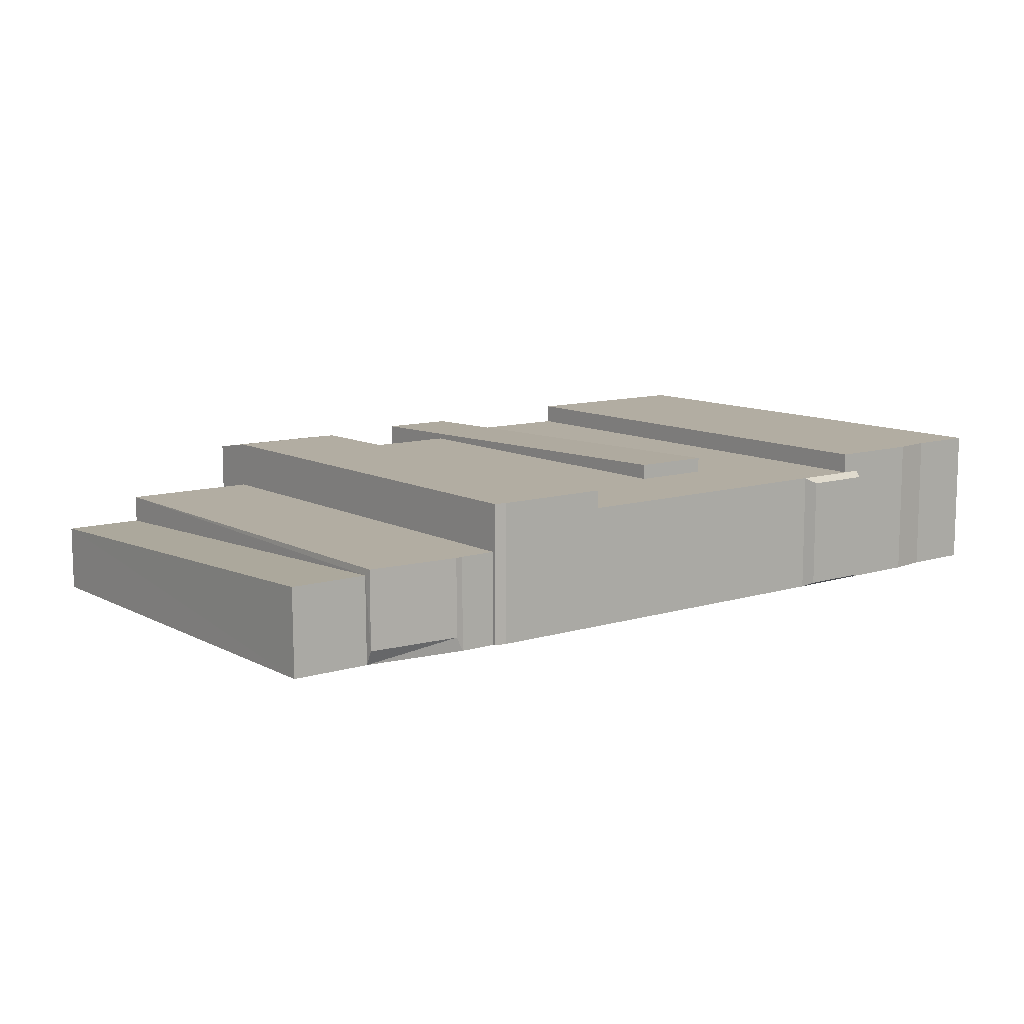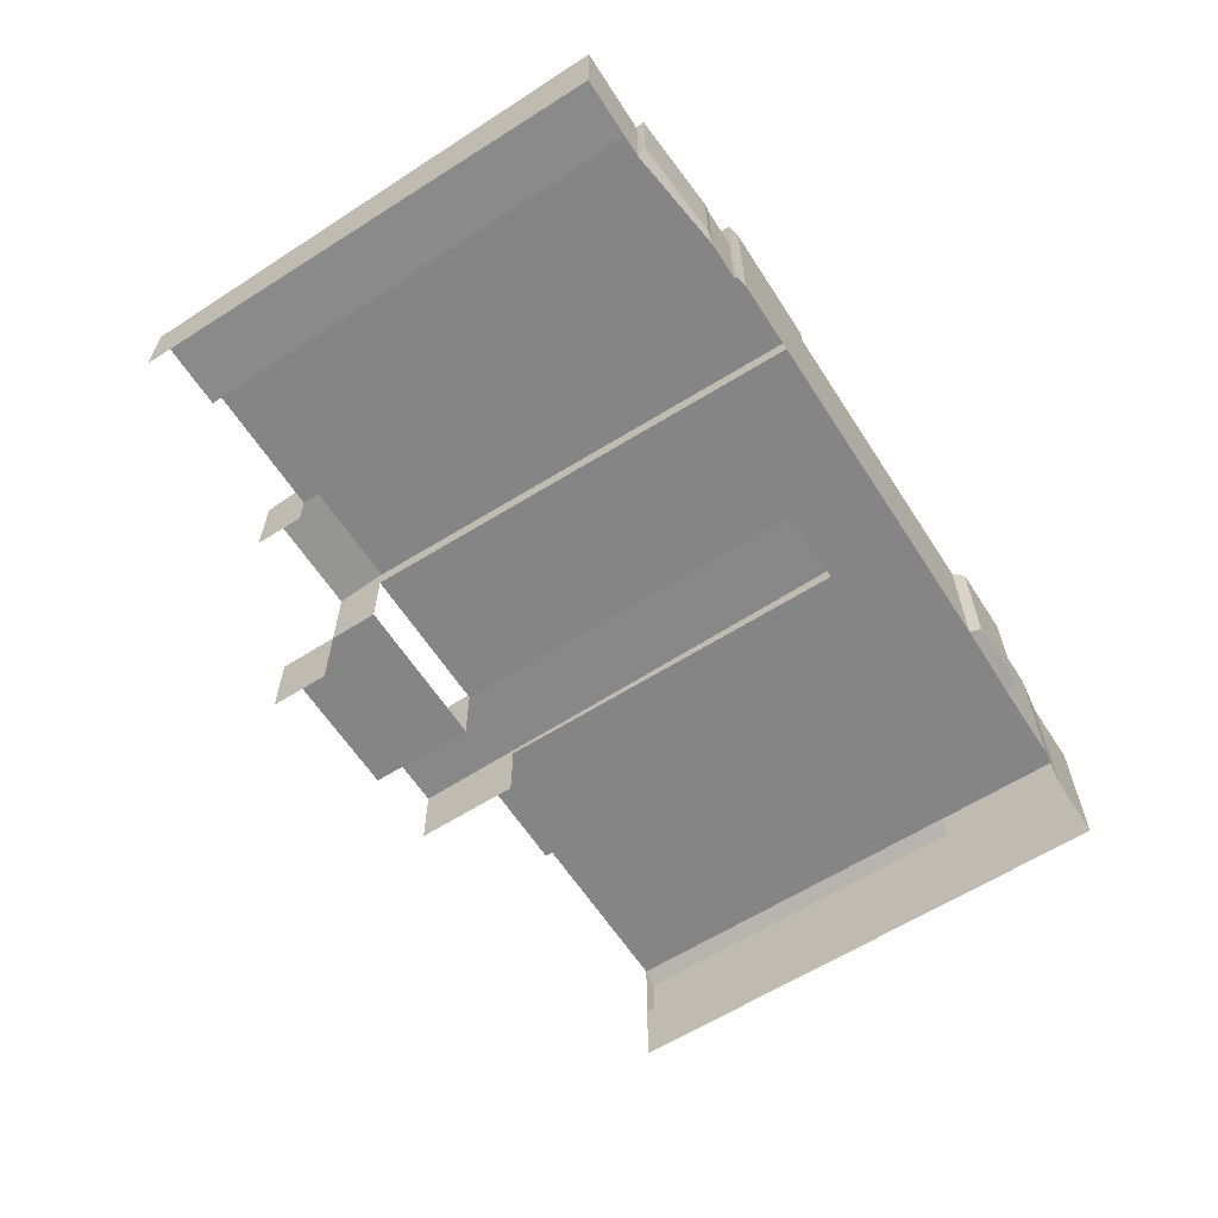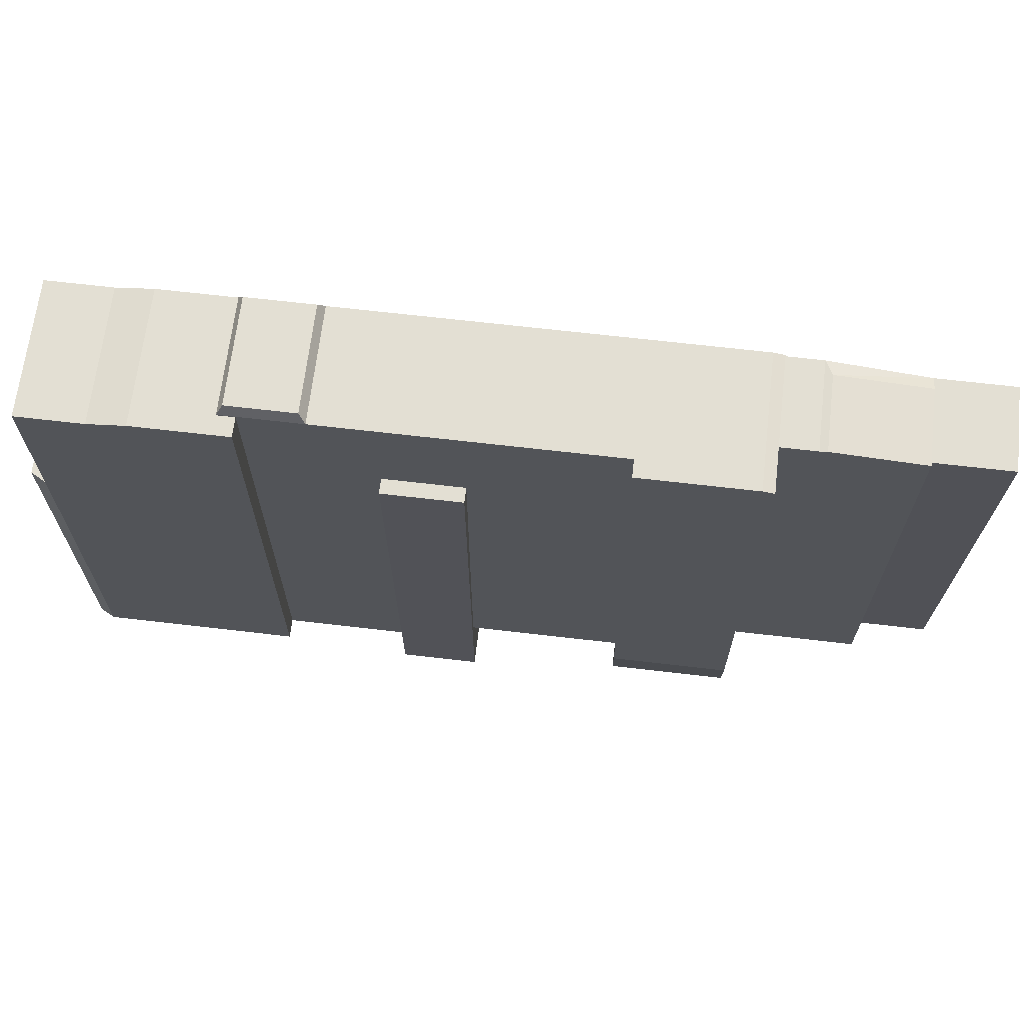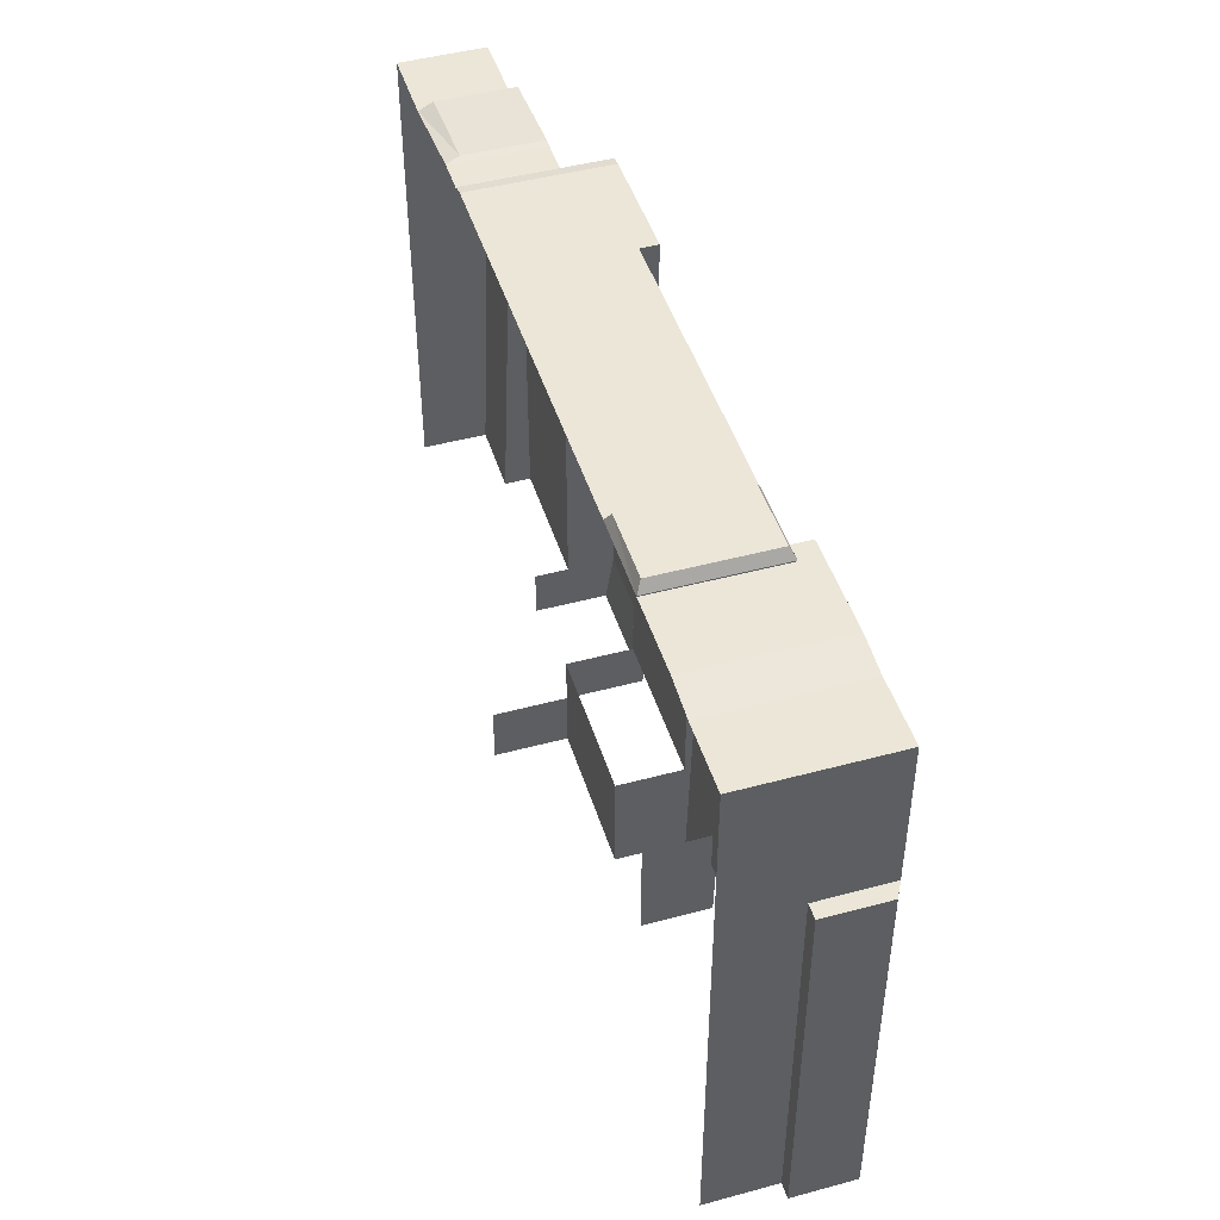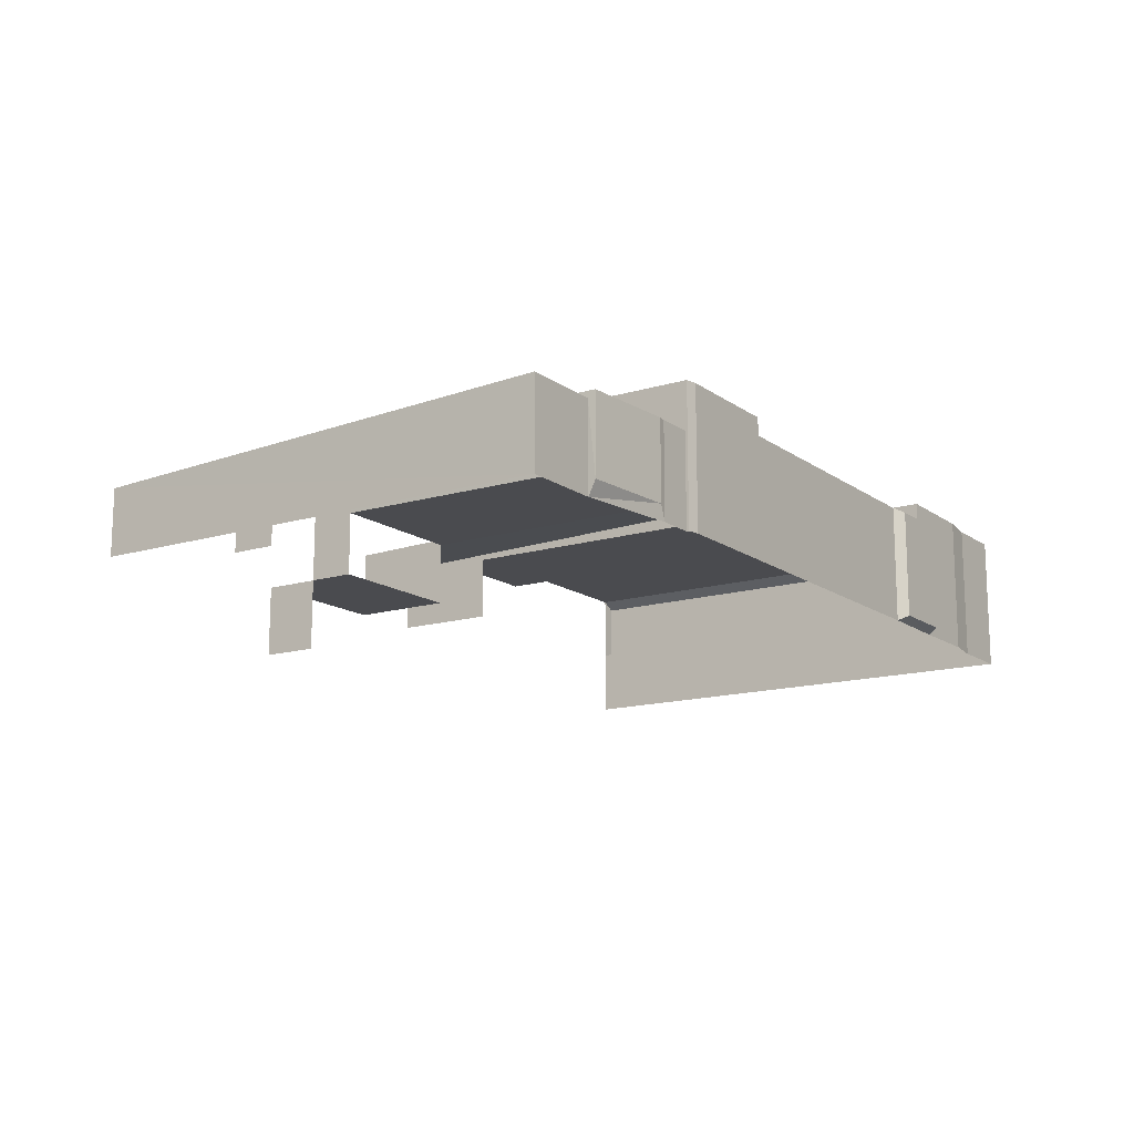
<metadata>
{"format":"obj","ext":"obj","renderer":"f3d","projection":"perspective","resolution":1024,"background":"white","views":[{"elev":10.6,"azim":142.5,"up":"+Z"},{"elev":-61.9,"azim":122.8,"up":"+Z"},{"elev":66.9,"azim":6.7,"up":"+Y"},{"elev":46.2,"azim":-107.1,"up":"+Y"},{"elev":-14.3,"azim":123.7,"up":"+Z"}]}
</metadata>
<code>
g Mesh157
v 310.2 12 -59.3
v 310.2 12 -57.98
v 310.2 35.28 -58.31
v 310.2 12 -57.98
v 310.2 12 -59.3
v 310.2 35.28 -58.31
v 310.2 35.28 -58.31
v 310.2 12 -57.98
v 310.2 35.63 -57.98
v 310.2 35.63 -61.82
v 310.2 35.28 -58.31
v 310.2 35.63 -57.98
v 310.2 35.28 -58.31
v 310.2 35.63 -61.82
v 310.2 35.63 -57.98
v 310.2 12 -57.98
v 310.2 35.28 -58.31
v 310.2 35.63 -57.98
v 278.7 36.64 -62.29
v 278.4 36.13 -62.54
v 278.4 36.07 -62.54
v 278.4 36.13 -62.54
v 278.7 36.64 -62.29
v 278.4 36.07 -62.54
v 282.1 36.64 -62.29
v 278.7 36.64 -62.29
v 278.4 36.07 -62.54
v 282.1 36.64 -62.29
v 278.4 36.07 -62.54
v 282.4 36.13 -62.54
v 278.4 36.07 -62.54
v 282.1 36.64 -62.29
v 282.4 36.13 -62.54
v 278.7 36.64 -62.29
v 282.1 36.64 -62.29
v 278.4 36.07 -62.54
v 310.2 35.28 -62.54
v 310.2 35.63 -61.82
v 305.5 35.95 -61.82
v 310.2 35.28 -62.54
v 305.5 35.95 -61.82
v 305.2 35.9 -62.54
v 305.5 35.95 -61.82
v 310.2 35.28 -62.54
v 305.2 35.9 -62.54
v 310.2 35.63 -61.82
v 310.2 35.28 -62.54
v 305.5 35.95 -61.82
v 310.2 35.28 -62.54
v 310.2 35.28 -58.31
v 310.2 35.63 -61.82
v 310.2 35.28 -58.31
v 310.2 35.28 -62.54
v 310.2 35.63 -61.82
v 314.1 35.28 -58.31
v 314 12 -59.3
v 310.2 35.28 -58.31
v 314 12 -59.3
v 314.1 35.28 -58.31
v 310.2 35.28 -58.31
v 310.2 35.28 -58.31
v 314 12 -59.3
v 310.2 12 -59.3
v 314 12 -59.3
v 310.2 35.28 -58.31
v 310.2 12 -59.3
v 314 35.28 -62.54
v 314 12 -59.3
v 314.1 35.28 -58.31
v 314 12 -59.3
v 314 35.28 -62.54
v 314.1 35.28 -58.31
v 314 35.28 -62.54
v 314 12 -62.54
v 314 12 -59.3
v 314 12 -62.54
v 314 35.28 -62.54
v 314 12 -59.3
v 310.2 35.63 -57.98
v 310.2 12 -57.98
v 303.3 12 -57.98
v 303.3 35.9 -57.98
v 305.2 35.9 -57.98
v 305.5 35.95 -57.98
v 310.2 12 -57.98
v 310.2 35.63 -57.98
v 303.3 12 -57.98
v 303.3 35.9 -57.98
v 305.2 35.9 -57.98
v 305.5 35.95 -57.98
v 305.5 35.95 -57.98
v 305.2 35.9 -57.98
v 305.2 35.9 -62.54
v 305.5 35.95 -61.82
v 305.2 35.9 -57.98
v 305.5 35.95 -57.98
v 305.2 35.9 -62.54
v 305.5 35.95 -61.82
v 303.3 35.9 -62.54
v 305.2 35.9 -62.54
v 305.2 35.9 -57.98
v 303.3 35.9 -57.98
v 303.3 35.9 -57.98
v 305.2 35.9 -57.98
v 303.3 35.9 -62.54
v 305.2 35.9 -62.54
v 303.3 36.02 -62.54
v 303.3 35.9 -62.54
v 303.3 35.9 -57.98
v 303.3 36.02 -55.65
v 303.3 9.568 -56.05
v 303.3 12 -55.65
v 303.3 12 -57.98
v 303.3 9.568 -59.66
v 303.3 12 -59.66
v 303.3 12 -55.65
v 303.3 9.568 -56.05
v 303.3 36.02 -55.65
v 303.3 35.9 -57.98
v 303.3 36.02 -62.54
v 303.3 35.9 -62.54
v 303.3 12 -57.98
v 303.3 9.568 -59.66
v 303.3 12 -59.66
v 303.3 36.02 -55.65
v 303.3 12 -55.65
v 297.3 12 -55.65
v 297 36.13 -55.65
v 302.8 36.13 -55.65
v 303.3 12 -55.65
v 303.3 36.02 -55.65
v 297.3 12 -55.65
v 297 36.13 -55.65
v 302.8 36.13 -55.65
v 297.3 9.568 -56.05
v 297.3 12 -55.65
v 303.3 12 -55.65
v 303.3 9.568 -56.05
v 303.3 9.568 -56.05
v 303.3 12 -55.65
v 297.3 9.568 -56.05
v 297.3 12 -55.65
v 297.3 12 -56.54
v 297.3 12 -55.65
v 297.3 9.568 -56.05
v 297.3 9.568 -59.85
v 297.3 12 -59.66
v 297.3 12 -59.85
v 297.3 12 -55.65
v 297.3 12 -56.54
v 297.3 9.568 -56.05
v 297.3 9.568 -59.85
v 297.3 12 -59.66
v 297.3 12 -59.85
v 289.5 12 -59.85
v 297.3 12 -59.85
v 297.3 9.568 -59.85
v 289.5 6.622 -59.85
v 297.3 6.622 -59.85
v 297.3 6.622 -59.85
v 297.3 9.568 -59.85
v 289.5 6.622 -59.85
v 289.5 12 -59.85
v 297.3 12 -59.85
v 289.5 12 -56.54
v 289.5 12 -59.85
v 289.5 6.622 -59.85
v 289.5 6.622 -56.37
v 289.5 31 -56.54
v 289.5 31 -55.78
v 289.5 31 -55.78
v 289.5 6.622 -56.37
v 289.5 31 -56.54
v 289.5 12 -56.54
v 289.5 6.622 -59.85
v 289.5 12 -59.85
v 285.5 31 -56.54
v 289.5 31 -56.54
v 289.5 31 -55.78
v 285.5 31 -55.78
v 285.5 31 -55.78
v 289.5 31 -55.78
v 285.5 31 -56.54
v 289.5 31 -56.54
v 285.5 31 -56.54
v 285.5 31 -55.78
v 285.5 6.622 -56.37
v 285.5 12 -56.54
v 285.5 6.622 -59.85
v 285.5 12 -59.85
v 285.5 31 -55.78
v 285.5 31 -56.54
v 285.5 6.622 -56.37
v 285.5 12 -56.54
v 285.5 6.622 -59.85
v 285.5 12 -59.85
v 285.5 6.622 -56.37
v 285.5 31 -55.78
v 289.5 31 -55.78
v 289.5 6.622 -56.37
v 289.5 6.622 -56.37
v 289.5 31 -55.78
v 285.5 6.622 -56.37
v 285.5 31 -55.78
v 285.5 12 -56.54
v 285.5 9.885 -56.54
v 279.2 9.885 -56.54
v 279.2 36.07 -56.54
v 285.5 31 -56.54
v 297 36.13 -56.54
v 289.5 31 -56.54
v 278.4 36.07 -56.54
v 289.5 12 -56.54
v 297.3 12 -56.54
v 278.4 36.13 -56.54
v 282.4 36.13 -56.54
v 285.5 9.885 -56.54
v 285.5 12 -56.54
v 279.2 9.885 -56.54
v 279.2 36.07 -56.54
v 285.5 31 -56.54
v 297 36.13 -56.54
v 278.4 36.07 -56.54
v 289.5 31 -56.54
v 278.4 36.13 -56.54
v 282.4 36.13 -56.54
v 289.5 12 -56.54
v 297.3 12 -56.54
v 297 36.13 -56.54
v 282.4 36.13 -56.54
v 282.4 36.13 -62.54
v 302.8 36.13 -62.54
v 302.8 36.13 -55.65
v 297 36.13 -55.65
v 282.4 36.13 -56.54
v 297 36.13 -56.54
v 282.4 36.13 -62.54
v 302.8 36.13 -62.54
v 302.8 36.13 -55.65
v 297 36.13 -55.65
v 282.4 36.13 -62.54
v 282.4 36.13 -56.54
v 282.1 36.64 -56.79
v 282.1 36.64 -62.29
v 282.4 36.13 -56.54
v 282.4 36.13 -62.54
v 282.1 36.64 -56.79
v 282.1 36.64 -62.29
v 282.1 36.64 -56.79
v 282.4 36.13 -56.54
v 278.4 36.13 -56.54
v 278.7 36.64 -56.79
v 282.4 36.13 -56.54
v 282.1 36.64 -56.79
v 278.4 36.13 -56.54
v 278.7 36.64 -56.79
v 282.1 36.64 -56.79
v 278.7 36.64 -56.79
v 278.7 36.64 -62.29
v 282.1 36.64 -62.29
v 278.7 36.64 -56.79
v 282.1 36.64 -56.79
v 278.7 36.64 -62.29
v 282.1 36.64 -62.29
v 278.4 36.13 -62.54
v 278.7 36.64 -62.29
v 278.7 36.64 -56.79
v 278.4 36.13 -56.54
v 278.4 36.13 -56.54
v 278.7 36.64 -56.79
v 278.4 36.13 -62.54
v 278.7 36.64 -62.29
v 278.4 36.13 -62.54
v 278.4 36.13 -56.54
v 278.4 36.07 -56.54
v 278.4 36.07 -62.54
v 278.4 36.13 -56.54
v 278.4 36.13 -62.54
v 278.4 36.07 -56.54
v 278.4 36.07 -62.54
v 278.4 36.07 -62.54
v 278.4 36.07 -56.54
v 274.5 36.07 -62.54
v 274.5 36.07 -55.55
v 279.2 36.07 -55.55
v 279.2 36.07 -56.54
v 278.4 36.07 -56.54
v 278.4 36.07 -62.54
v 274.5 36.07 -62.54
v 274.5 36.07 -55.55
v 279.2 36.07 -55.55
v 279.2 36.07 -56.54
v 272.6 35.8 -55.55
v 274.5 36.07 -55.55
v 279.2 36.07 -55.55
v 269.2 28.56 -55.55
v 269.2 35.8 -55.55
v 269.2 9.885 -55.55
v 279.2 9.885 -55.55
v 279.2 9.885 -55.55
v 279.2 36.07 -55.55
v 269.2 9.885 -55.55
v 269.2 28.56 -55.55
v 272.6 35.8 -55.55
v 274.5 36.07 -55.55
v 269.2 35.8 -55.55
v 274.5 36.07 -55.55
v 272.6 35.8 -55.55
v 272.6 35.8 -62.54
v 274.5 36.07 -62.54
v 272.6 35.8 -55.55
v 274.5 36.07 -55.55
v 272.6 35.8 -62.54
v 274.5 36.07 -62.54
v 269.2 35.8 -62.54
v 272.6 35.8 -62.54
v 272.6 35.8 -55.55
v 269.2 35.8 -55.55
v 269.2 35.8 -55.55
v 272.6 35.8 -55.55
v 269.2 35.8 -62.54
v 272.6 35.8 -62.54
v 269.2 35.8 -62.54
v 269.2 35.8 -55.55
v 269.2 28.56 -55.55
v 269.2 28.56 -59.05
v 269.2 9.885 -59.05
v 269.2 9.885 -62.54
v 269.2 35.8 -55.55
v 269.2 35.8 -62.54
v 269.2 28.56 -55.55
v 269.2 28.56 -59.05
v 269.2 9.885 -59.05
v 269.2 9.885 -62.54
v 269.2 9.885 -59.05
v 269.2 28.56 -59.05
v 268.5 28.56 -59.05
v 268.5 9.885 -59.05
v 268.5 9.885 -59.05
v 268.5 28.56 -59.05
v 269.2 9.885 -59.05
v 269.2 28.56 -59.05
v 269.2 9.885 -59.05
v 268.5 9.885 -59.05
v 268.5 9.885 -55.96
v 269.2 9.885 -55.55
v 268.5 9.885 -59.05
v 269.2 9.885 -59.05
v 268.5 9.885 -55.96
v 269.2 9.885 -55.55
v 268.5 9.885 -55.96
v 268.5 9.885 -59.05
v 268.5 28.56 -59.05
v 268.5 28.56 -55.96
v 268.5 28.56 -55.96
v 268.5 28.56 -59.05
v 268.5 9.885 -55.96
v 268.5 9.885 -59.05
v 268.5 9.885 -55.96
v 268.5 28.56 -55.96
v 269.2 28.56 -55.55
v 269.2 9.885 -55.55
v 269.2 9.885 -55.55
v 269.2 28.56 -55.55
v 268.5 9.885 -55.96
v 268.5 28.56 -55.96
v 269.2 28.56 -55.55
v 268.5 28.56 -55.96
v 268.5 28.56 -59.05
v 269.2 28.56 -59.05
v 268.5 28.56 -55.96
v 269.2 28.56 -55.55
v 268.5 28.56 -59.05
v 269.2 28.56 -59.05
v 279.2 9.885 -56.54
v 279.2 9.885 -55.55
v 279.2 36.07 -55.55
v 279.2 36.07 -56.54
v 279.2 9.885 -55.55
v 279.2 9.885 -56.54
v 279.2 36.07 -55.55
v 279.2 36.07 -56.54
v 297 36.13 -56.54
v 297 36.13 -55.65
v 297.3 12 -55.65
v 297.3 12 -56.54
v 297 36.13 -55.65
v 297 36.13 -56.54
v 297.3 12 -55.65
v 297.3 12 -56.54
v 303.3 36.02 -55.65
v 302.8 36.13 -55.65
v 302.8 36.13 -62.54
v 303.3 36.02 -62.54
v 302.8 36.13 -55.65
v 303.3 36.02 -55.65
v 302.8 36.13 -62.54
v 303.3 36.02 -62.54
v 297.3 6.622 -63.53
v 297.3 6.622 -59.85
v 297.3 9.568 -59.85
v 297.3 9.568 -63.53
v 297.3 6.622 -59.85
v 297.3 6.622 -63.53
v 297.3 9.568 -59.85
v 297.3 9.568 -63.53
v 310.2 35.63 -57.98
v 305.5 35.95 -57.98
v 305.5 35.95 -61.82
v 310.2 35.63 -61.82
v 305.5 35.95 -57.98
v 310.2 35.63 -57.98
v 305.5 35.95 -61.82
v 310.2 35.63 -61.82
v 310.2 35.28 -58.31
v 310.2 35.28 -62.54
v 314 35.28 -62.54
v 314.1 35.28 -58.31
v 310.2 35.28 -62.54
v 310.2 35.28 -58.31
v 314 35.28 -62.54
v 314.1 35.28 -58.31
g Mesh157_0
f 3 2 1
f 6 5 4
f 9 8 7
f 12 11 10
f 15 14 13
f 18 17 16
f 21 20 19
f 24 23 22
f 27 26 25
f 30 29 28
f 33 32 31
f 36 35 34
f 39 38 37
f 42 41 40
f 45 44 43
f 48 47 46
f 51 50 49
f 54 53 52
f 57 56 55
f 60 59 58
f 63 62 61
f 66 65 64
f 69 68 67
f 72 71 70
f 75 74 73
f 78 77 76
f 81 80 79
f 79 82 81
f 79 83 82
f 83 79 84
f 87 86 85
f 86 87 88
f 86 88 89
f 89 90 86
f 93 92 91
f 91 94 93
f 97 96 95
f 96 97 98
f 101 100 99
f 99 102 101
f 105 104 103
f 104 105 106
f 109 108 107
f 109 107 110
f 111 109 110
f 110 112 111
f 111 113 109
f 113 111 114
f 114 115 113
f 118 117 116
f 117 118 119
f 119 118 120
f 119 120 121
f 117 119 122
f 122 123 117
f 123 122 124
f 127 126 125
f 125 128 127
f 125 129 128
f 132 131 130
f 131 132 133
f 131 133 134
f 137 136 135
f 135 138 137
f 141 140 139
f 140 141 142
f 145 144 143
f 143 146 145
f 143 147 146
f 147 148 146
f 151 150 149
f 150 151 152
f 150 152 153
f 153 152 154
f 157 156 155
f 157 155 158
f 158 159 157
f 162 161 160
f 161 162 163
f 161 163 164
f 167 166 165
f 165 168 167
f 168 165 169
f 169 170 168
f 173 172 171
f 172 173 174
f 174 175 172
f 175 174 176
f 179 178 177
f 177 180 179
f 183 182 181
f 182 183 184
f 187 186 185
f 185 188 187
f 188 189 187
f 188 190 189
f 193 192 191
f 192 193 194
f 194 193 195
f 194 195 196
f 199 198 197
f 197 200 199
f 203 202 201
f 202 203 204
f 207 206 205
f 205 208 207
f 205 209 208
f 210 208 209
f 210 209 211
f 210 212 208
f 210 211 213
f 213 214 210
f 210 215 212
f 210 216 215
f 219 218 217
f 218 219 220
f 218 220 221
f 222 221 220
f 222 220 223
f 222 224 221
f 222 223 225
f 222 225 226
f 222 227 224
f 227 222 228
f 231 230 229
f 229 232 231
f 229 233 232
f 229 234 233
f 237 236 235
f 236 237 238
f 236 238 239
f 236 239 240
f 243 242 241
f 241 244 243
f 247 246 245
f 246 247 248
f 251 250 249
f 249 252 251
f 255 254 253
f 254 255 256
f 259 258 257
f 257 260 259
f 263 262 261
f 262 263 264
f 267 266 265
f 265 268 267
f 271 270 269
f 270 271 272
f 275 274 273
f 273 276 275
f 279 278 277
f 278 279 280
f 283 282 281
f 282 283 284
f 284 285 282
f 285 286 282
f 289 288 287
f 287 290 289
f 290 287 291
f 291 287 292
f 295 294 293
f 295 293 296
f 296 293 297
f 295 296 298
f 298 299 295
f 302 301 300
f 301 302 303
f 301 303 304
f 301 304 305
f 303 306 304
f 309 308 307
f 307 310 309
f 313 312 311
f 312 313 314
f 317 316 315
f 315 318 317
f 321 320 319
f 320 321 322
f 325 324 323
f 323 326 325
f 323 327 326
f 323 328 327
f 331 330 329
f 330 331 332
f 330 332 333
f 330 333 334
f 337 336 335
f 335 338 337
f 341 340 339
f 340 341 342
f 345 344 343
f 343 346 345
f 349 348 347
f 348 349 350
f 353 352 351
f 351 354 353
f 357 356 355
f 356 357 358
f 361 360 359
f 359 362 361
f 365 364 363
f 364 365 366
f 369 368 367
f 367 370 369
f 373 372 371
f 372 373 374
f 377 376 375
f 375 378 377
f 381 380 379
f 380 381 382
f 385 384 383
f 383 386 385
f 389 388 387
f 388 389 390
f 393 392 391
f 391 394 393
f 397 396 395
f 396 397 398
f 401 400 399
f 399 402 401
f 405 404 403
f 404 405 406
f 409 408 407
f 407 410 409
f 413 412 411
f 412 413 414
f 417 416 415
f 415 418 417
f 421 420 419
f 420 421 422

</code>
